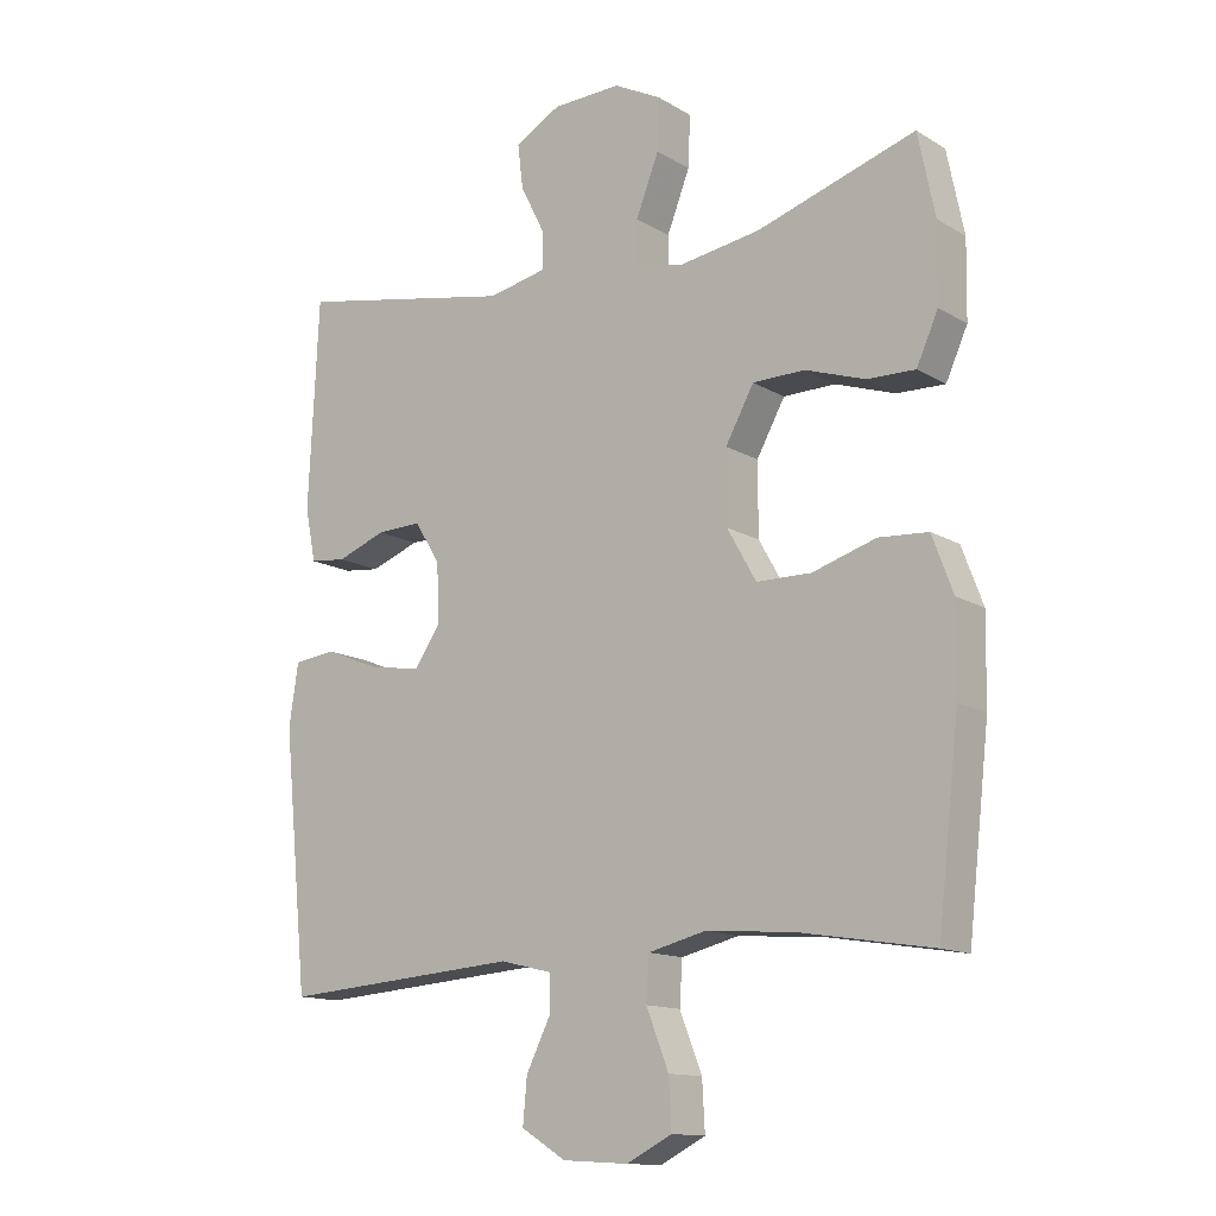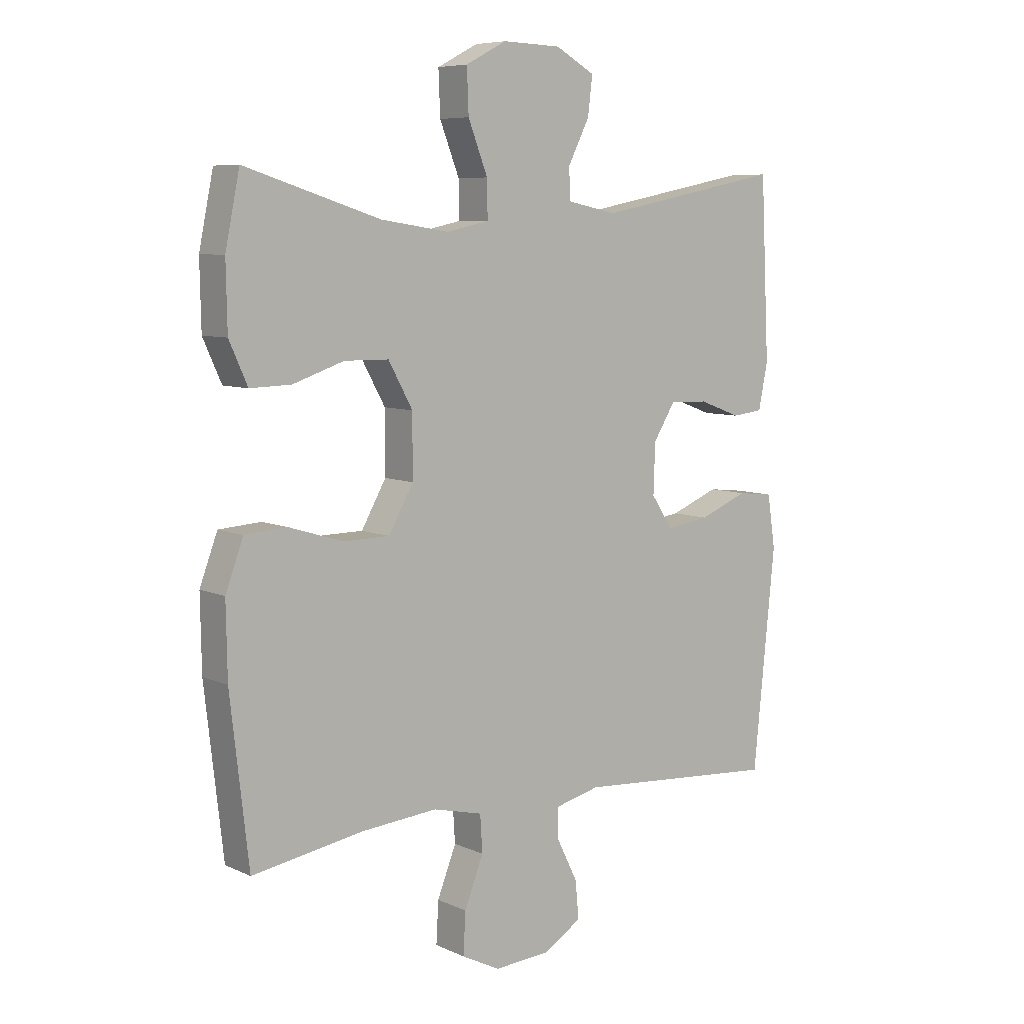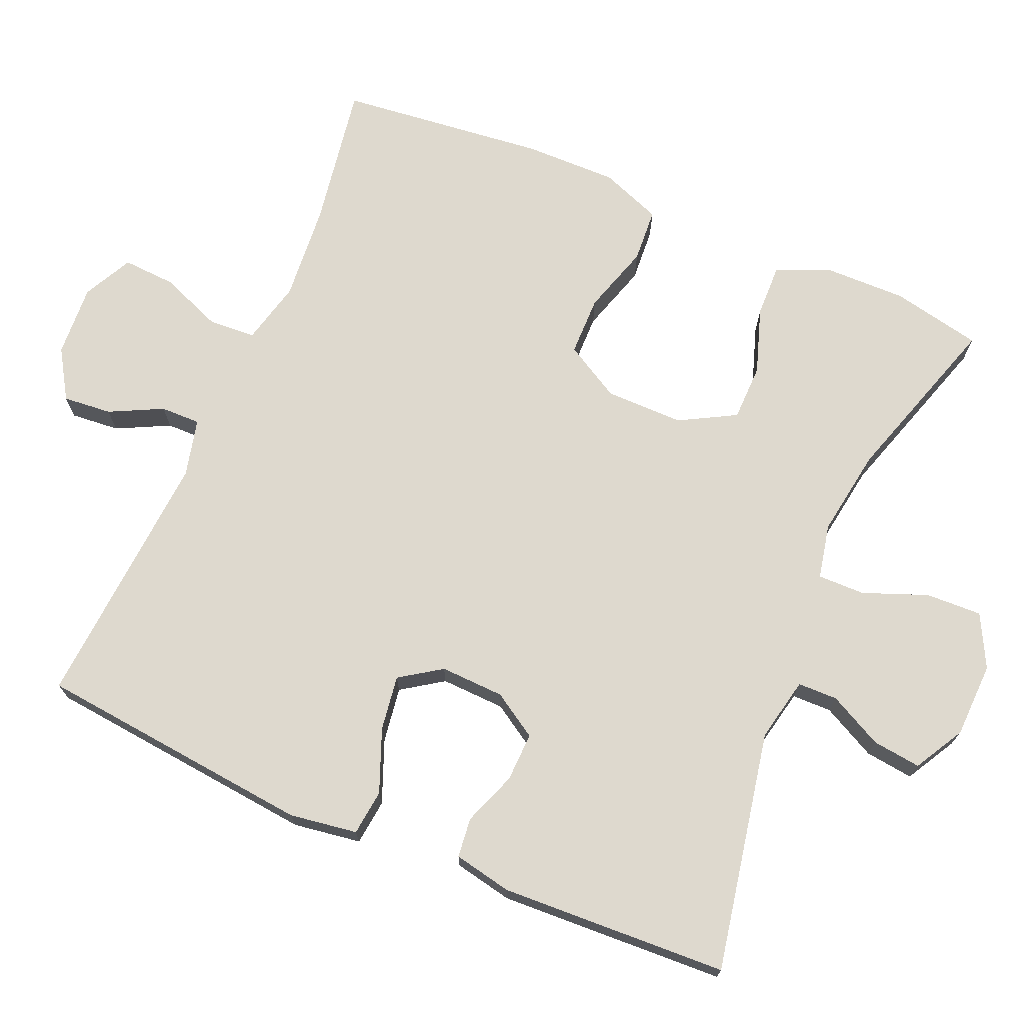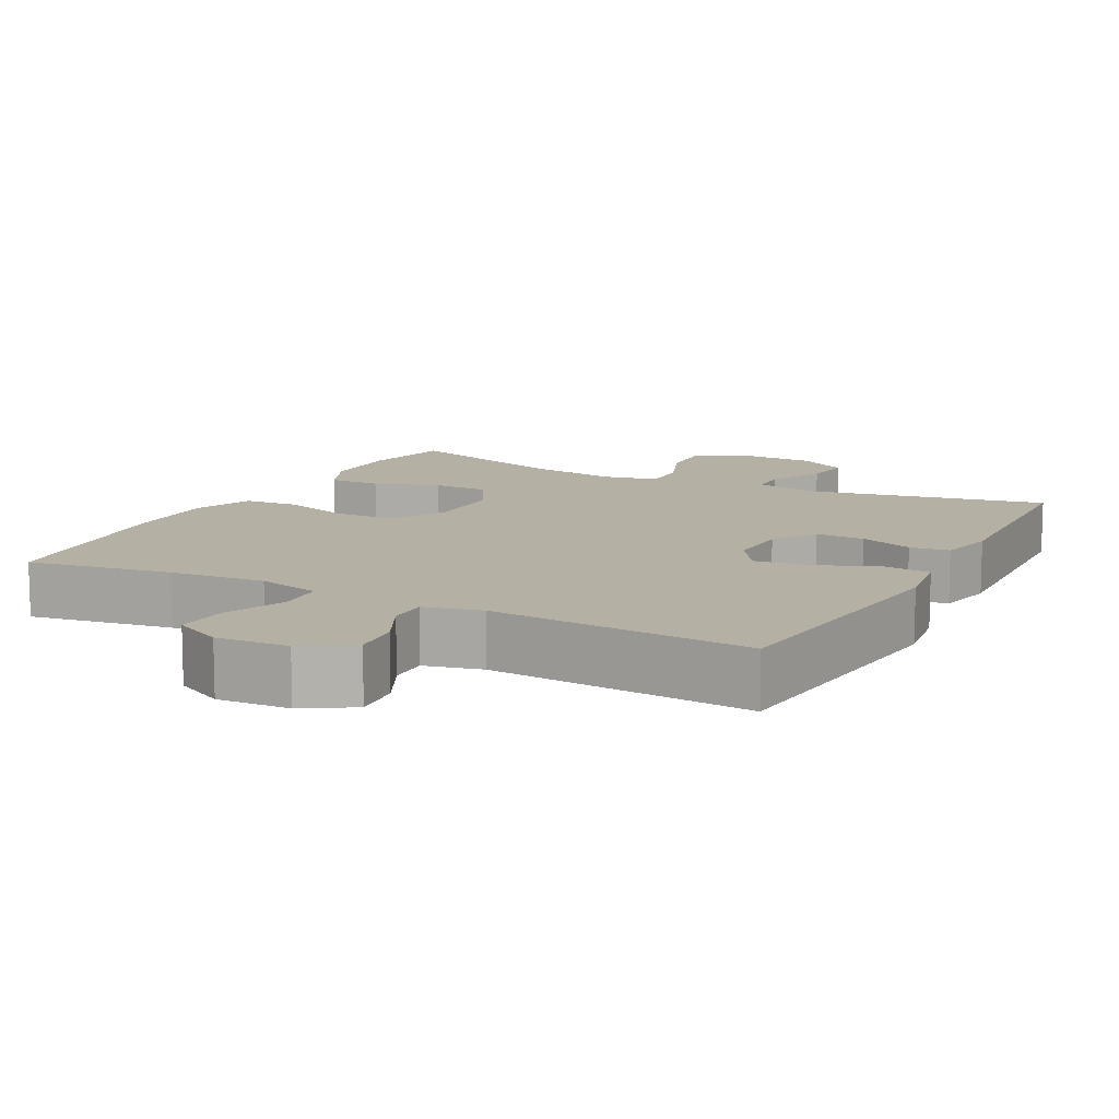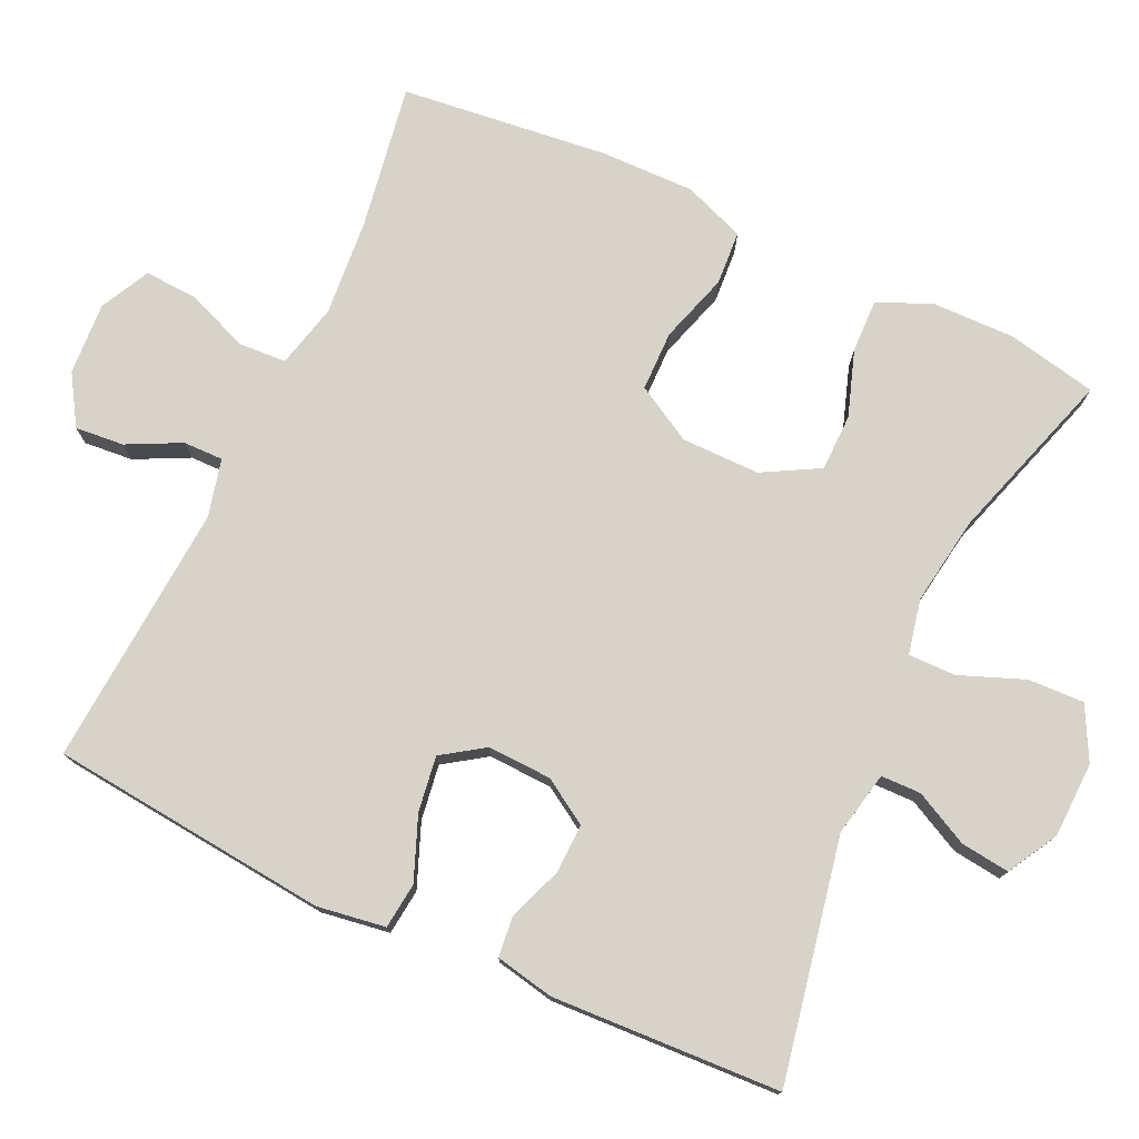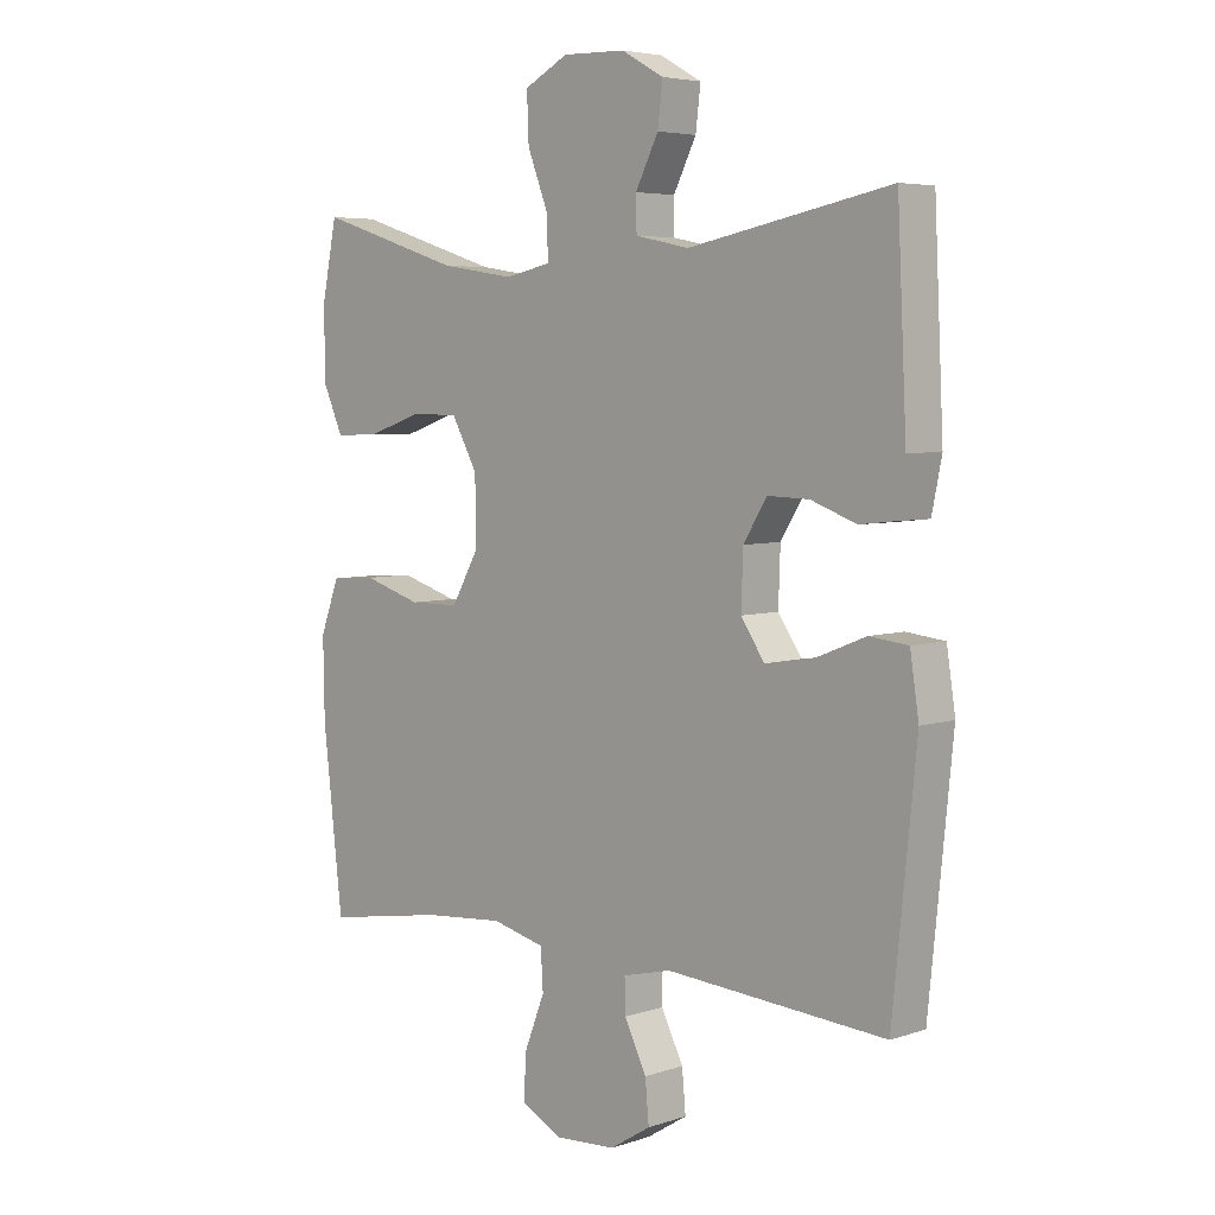
<metadata>
{"format":"obj","ext":"obj","renderer":"f3d","projection":"perspective","resolution":1024,"background":"white","views":[{"elev":-13.5,"azim":37.4,"up":"+Z"},{"elev":7.4,"azim":141.6,"up":"+Z"},{"elev":71.6,"azim":-66.7,"up":"+Y"},{"elev":11.5,"azim":-152.2,"up":"+Y"},{"elev":76.3,"azim":-65.0,"up":"+Y"},{"elev":5.2,"azim":-135.8,"up":"+Z"}]}
</metadata>
<code>
v -0.5 0.07 -0.5
v -0.538 0.07 -0.123
v -0.524 0.07 -0.031
v -0.462 0.07 -0.024
v -0.377 0.07 -0.058
v -0.302 0.07 -0.069
v -0.264 0.07 -0.013
v -0.267 0.07 0.074
v -0.305 0.07 0.135
v -0.372 0.07 0.133
v -0.445 0.07 0.106
v -0.499 0.07 0.112
v -0.515 0.07 0.191
v -0.5 0.07 0.5
v -0.174 0.07 0.436
v -0.087 0.07 0.454
v -0.086 0.07 0.508
v -0.123 0.07 0.581
v -0.131 0.07 0.647
v -0.063 0.07 0.685
v 0.039 0.07 0.688
v 0.11 0.07 0.651
v 0.107 0.07 0.575
v 0.073 0.07 0.488
v 0.072 0.07 0.424
v 0.146 0.07 0.408
v 0.265 0.07 0.426
v 0.5 0.07 0.5
v 0.525 0.07 0.378
v 0.523 0.07 0.265
v 0.491 0.07 0.194
v 0.42 0.07 0.196
v 0.331 0.07 0.226
v 0.254 0.07 0.225
v 0.212 0.07 0.149
v 0.212 0.07 0.043
v 0.255 0.07 -0.033
v 0.336 0.07 -0.034
v 0.43 0.07 -0.005
v 0.503 0.07 -0.01
v 0.534 0.07 -0.093
v 0.532 0.07 -0.219
v 0.5 0.07 -0.5
v 0.305 0.07 -0.468
v 0.174 0.07 -0.457
v 0.088 0.07 -0.478
v 0.084 0.07 -0.542
v 0.117 0.07 -0.626
v 0.121 0.07 -0.698
v 0.054 0.07 -0.732
v -0.044 0.07 -0.726
v -0.11 0.07 -0.685
v -0.104 0.07 -0.619
v -0.068 0.07 -0.547
v -0.067 0.07 -0.493
v -0.145 0.07 -0.474
v -0.5 0 -0.5
v -0.538 0 -0.123
v -0.524 0 -0.031
v -0.462 0 -0.024
v -0.377 0 -0.058
v -0.302 0 -0.069
v -0.264 0 -0.013
v -0.267 0 0.074
v -0.305 0 0.135
v -0.372 0 0.133
v -0.445 0 0.106
v -0.499 0 0.112
v -0.515 0 0.191
v -0.5 0 0.5
v -0.174 0 0.436
v -0.087 0 0.454
v -0.086 0 0.508
v -0.123 0 0.581
v -0.131 0 0.647
v -0.063 0 0.685
v 0.039 0 0.688
v 0.11 0 0.651
v 0.107 0 0.575
v 0.073 0 0.488
v 0.072 0 0.424
v 0.146 0 0.408
v 0.265 0 0.426
v 0.5 0 0.5
v 0.525 0 0.378
v 0.523 0 0.265
v 0.491 0 0.194
v 0.42 0 0.196
v 0.331 0 0.226
v 0.254 0 0.225
v 0.212 0 0.149
v 0.212 0 0.043
v 0.255 0 -0.033
v 0.336 0 -0.034
v 0.43 0 -0.005
v 0.503 0 -0.01
v 0.534 0 -0.093
v 0.532 0 -0.219
v 0.5 0 -0.5
v 0.305 0 -0.468
v 0.174 0 -0.457
v 0.088 0 -0.478
v 0.084 0 -0.542
v 0.117 0 -0.626
v 0.121 0 -0.698
v 0.054 0 -0.732
v -0.044 0 -0.726
v -0.11 0 -0.685
v -0.104 0 -0.619
v -0.068 0 -0.547
v -0.067 0 -0.493
v -0.145 0 -0.474
f 51 52 53 54
f 51 54 55
f 50 51 55
f 47 48 49 50
f 46 47 50 55
f 45 46 55 56
f 41 42 43 44
f 41 44 45
f 38 39 40 41
f 37 38 41 45
f 36 37 45 56
f 30 31 32 33
f 30 33 34
f 27 28 29 30
f 26 27 30 34
f 25 26 34 35
f 21 22 23 24
f 21 24 25
f 20 21 25
f 17 18 19 20
f 16 17 20 25
f 15 16 25 35
f 10 11 12 13
f 9 10 13 14
f 8 9 14 15
f 2 3 4 5
f 2 5 6
f 1 2 6
f 56 1 6 7
f 15 35 36 56
f 7 8 15 56
f 110 109 108 107
f 111 110 107
f 111 107 106
f 106 105 104 103
f 111 106 103 102
f 112 111 102 101
f 100 99 98 97
f 101 100 97
f 97 96 95 94
f 101 97 94 93
f 112 101 93 92
f 89 88 87 86
f 90 89 86
f 86 85 84 83
f 90 86 83 82
f 91 90 82 81
f 80 79 78 77
f 81 80 77
f 81 77 76
f 76 75 74 73
f 81 76 73 72
f 91 81 72 71
f 69 68 67 66
f 70 69 66 65
f 71 70 65 64
f 61 60 59 58
f 62 61 58
f 62 58 57
f 63 62 57 112
f 112 92 91 71
f 112 71 64 63
f 1 57 58 2
f 2 58 59 3
f 3 59 60 4
f 4 60 61 5
f 5 61 62 6
f 6 62 63 7
f 7 63 64 8
f 8 64 65 9
f 9 65 66 10
f 10 66 67 11
f 11 67 68 12
f 12 68 69 13
f 13 69 70 14
f 14 70 71 15
f 15 71 72 16
f 16 72 73 17
f 17 73 74 18
f 18 74 75 19
f 19 75 76 20
f 20 76 77 21
f 21 77 78 22
f 22 78 79 23
f 23 79 80 24
f 24 80 81 25
f 25 81 82 26
f 26 82 83 27
f 27 83 84 28
f 28 84 85 29
f 29 85 86 30
f 30 86 87 31
f 31 87 88 32
f 32 88 89 33
f 33 89 90 34
f 34 90 91 35
f 35 91 92 36
f 36 92 93 37
f 37 93 94 38
f 38 94 95 39
f 39 95 96 40
f 40 96 97 41
f 41 97 98 42
f 42 98 99 43
f 43 99 100 44
f 44 100 101 45
f 45 101 102 46
f 46 102 103 47
f 47 103 104 48
f 48 104 105 49
f 49 105 106 50
f 50 106 107 51
f 51 107 108 52
f 52 108 109 53
f 53 109 110 54
f 54 110 111 55
f 55 111 112 56
f 56 112 57 1

</code>
